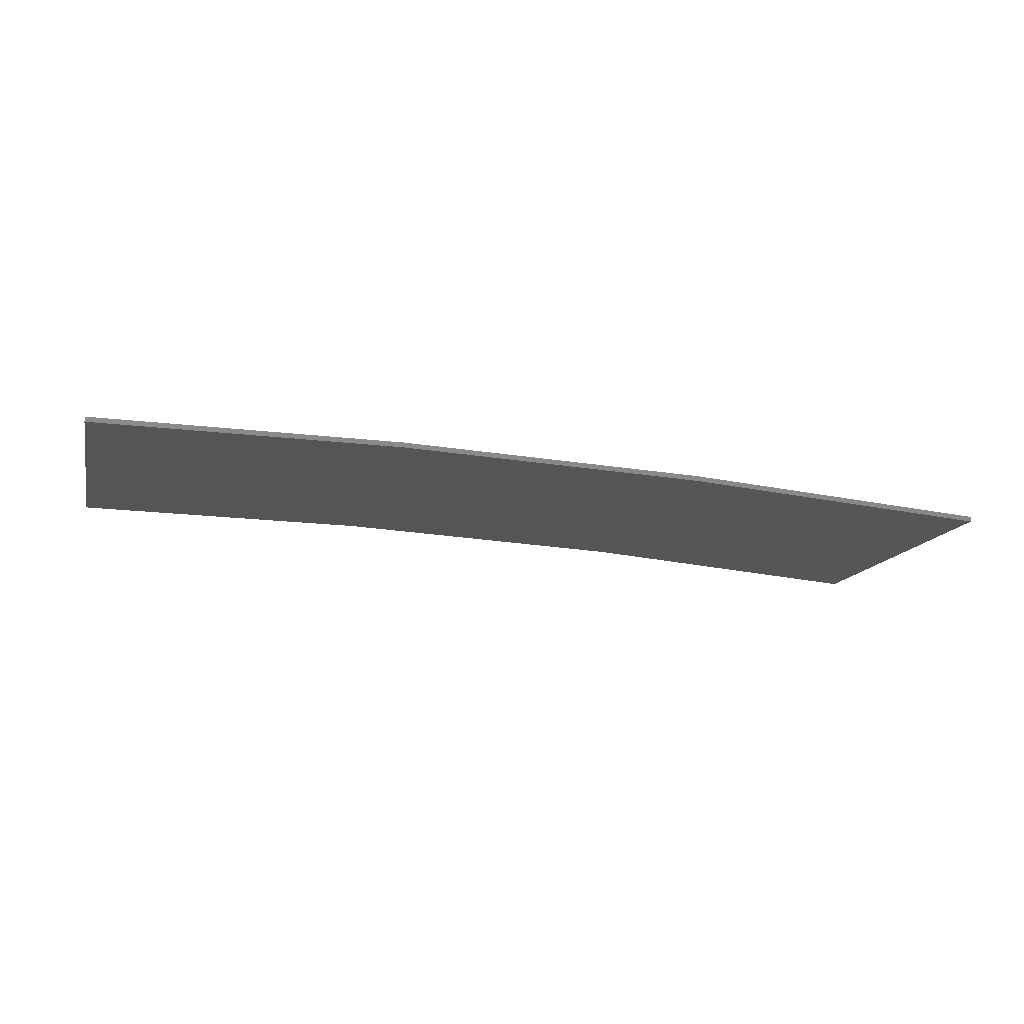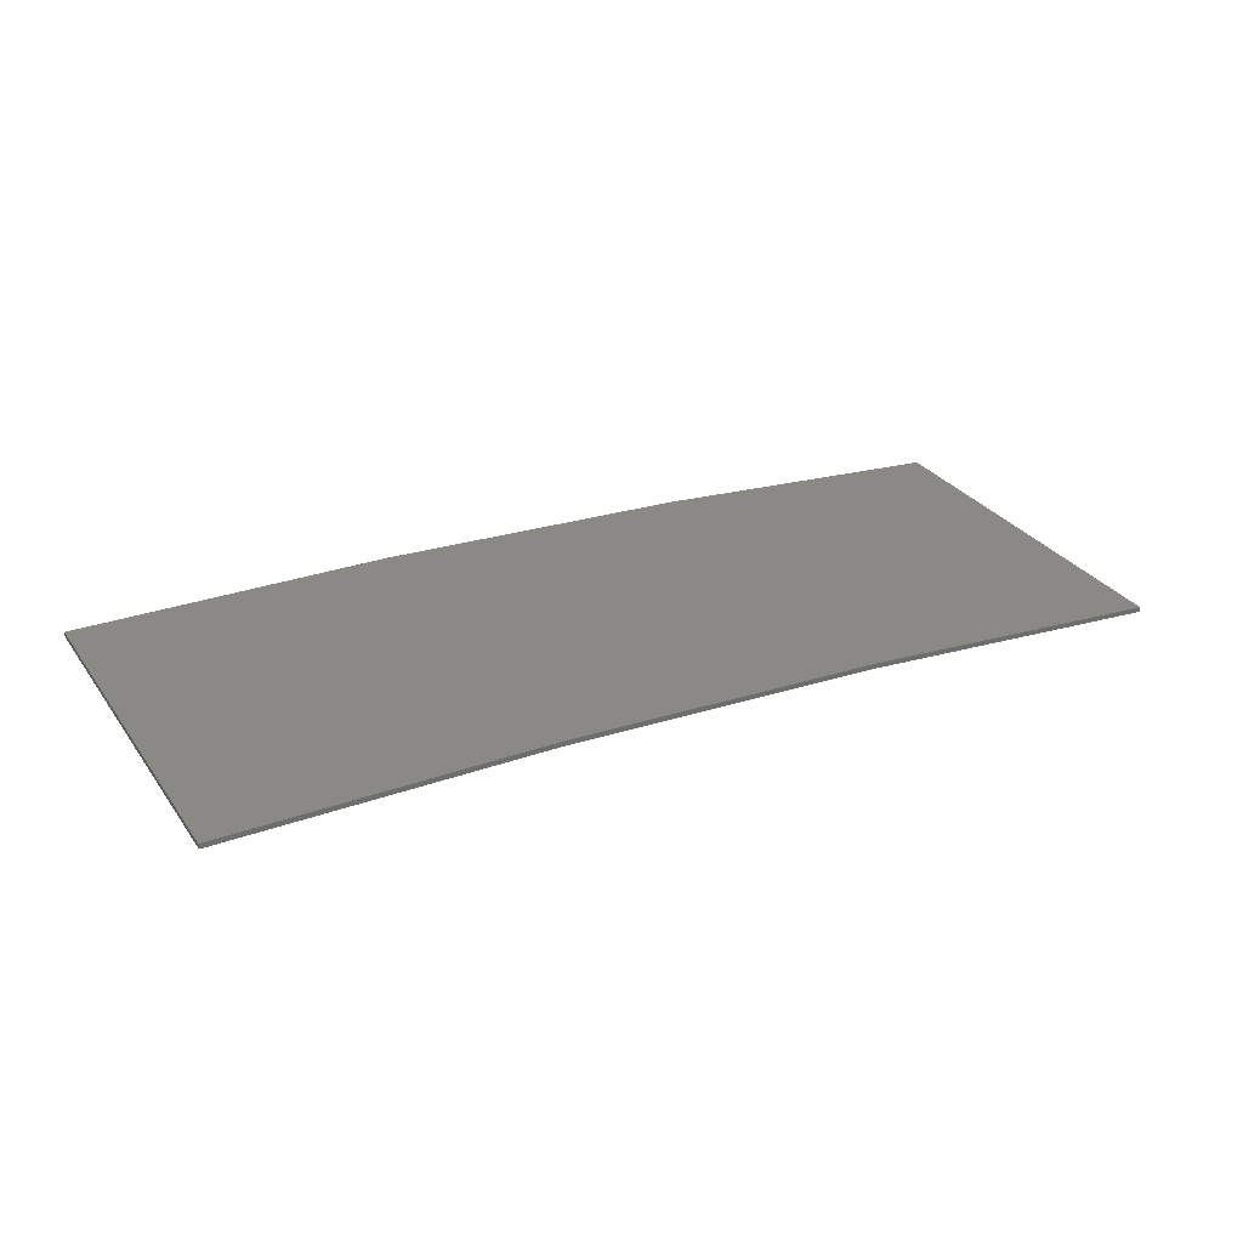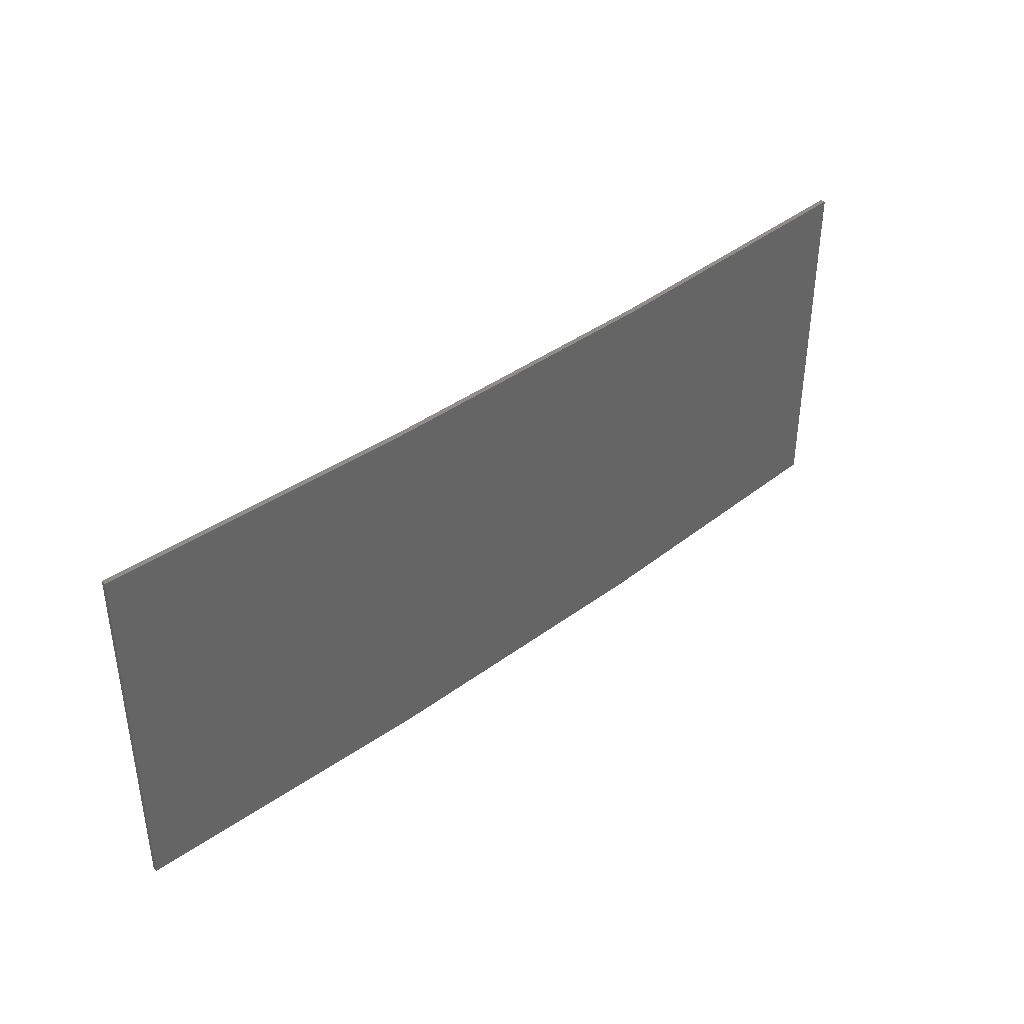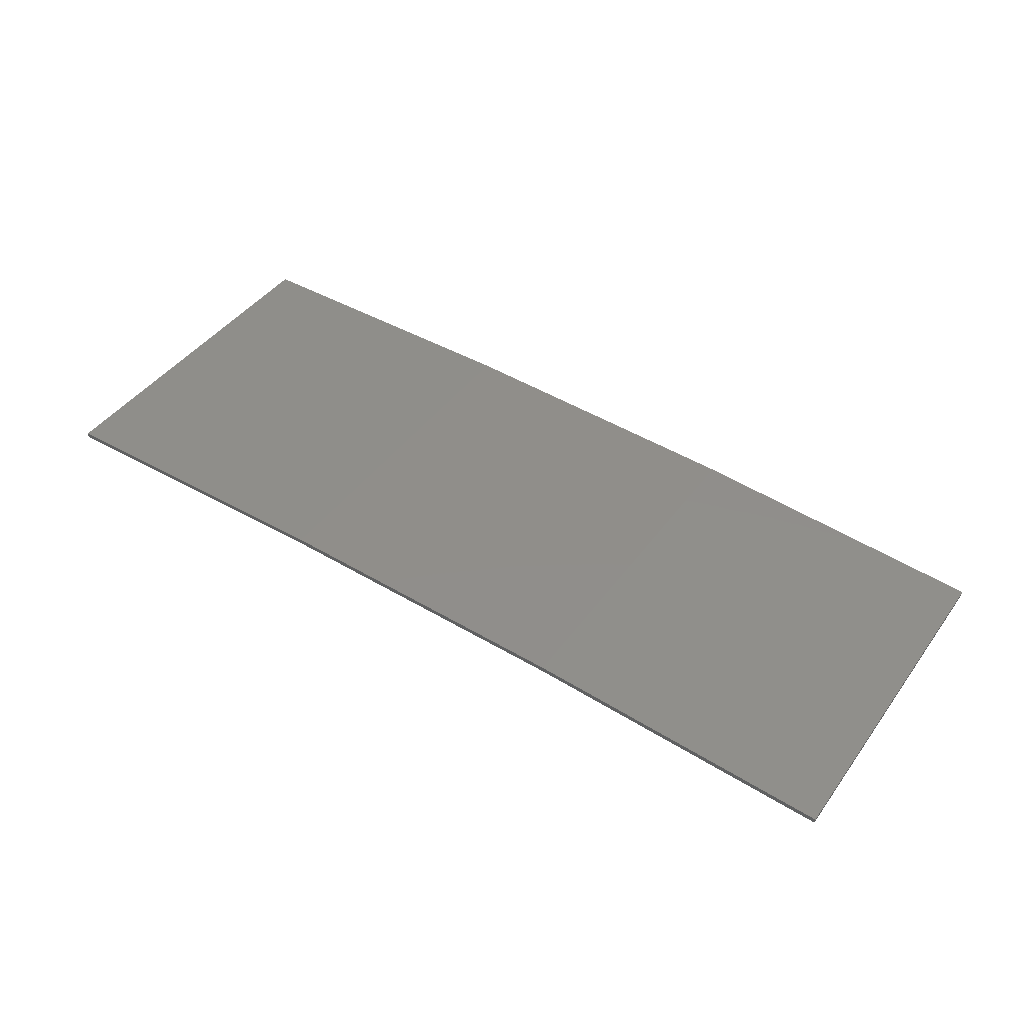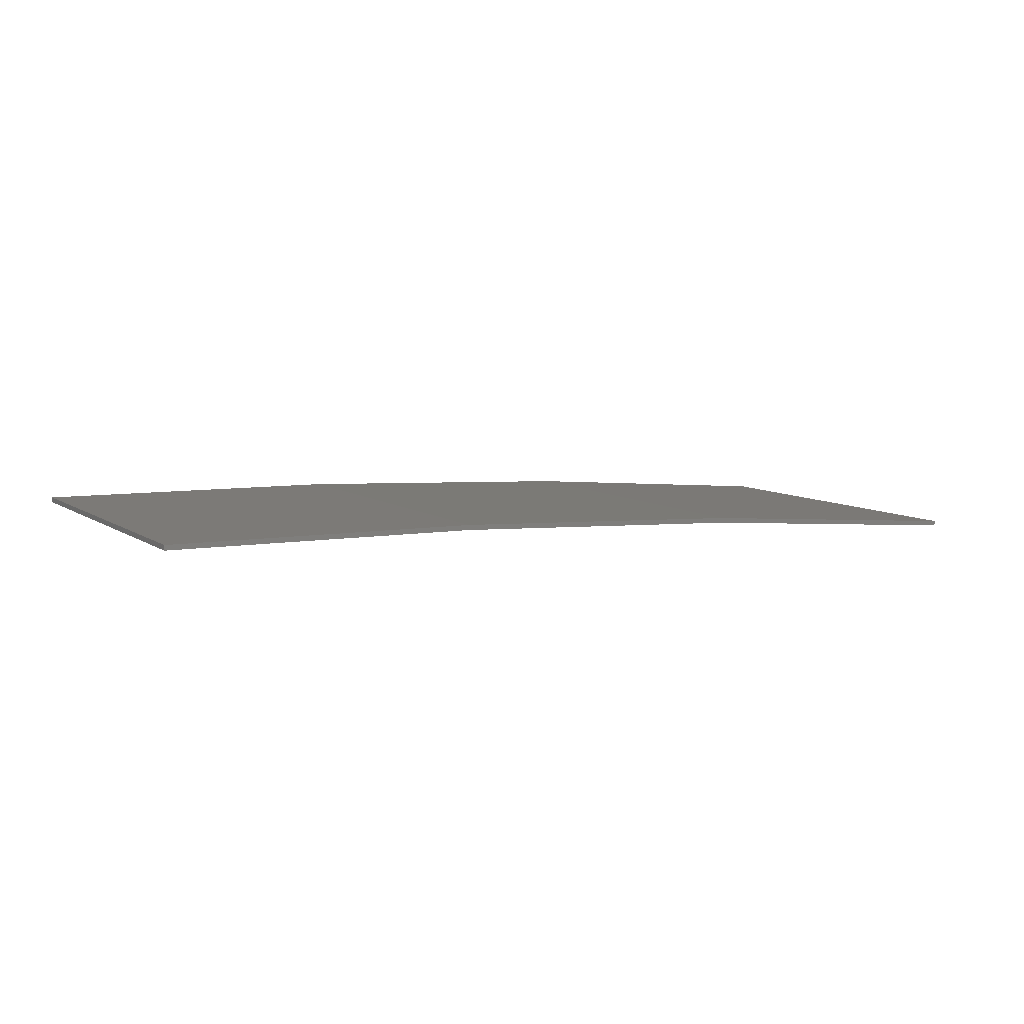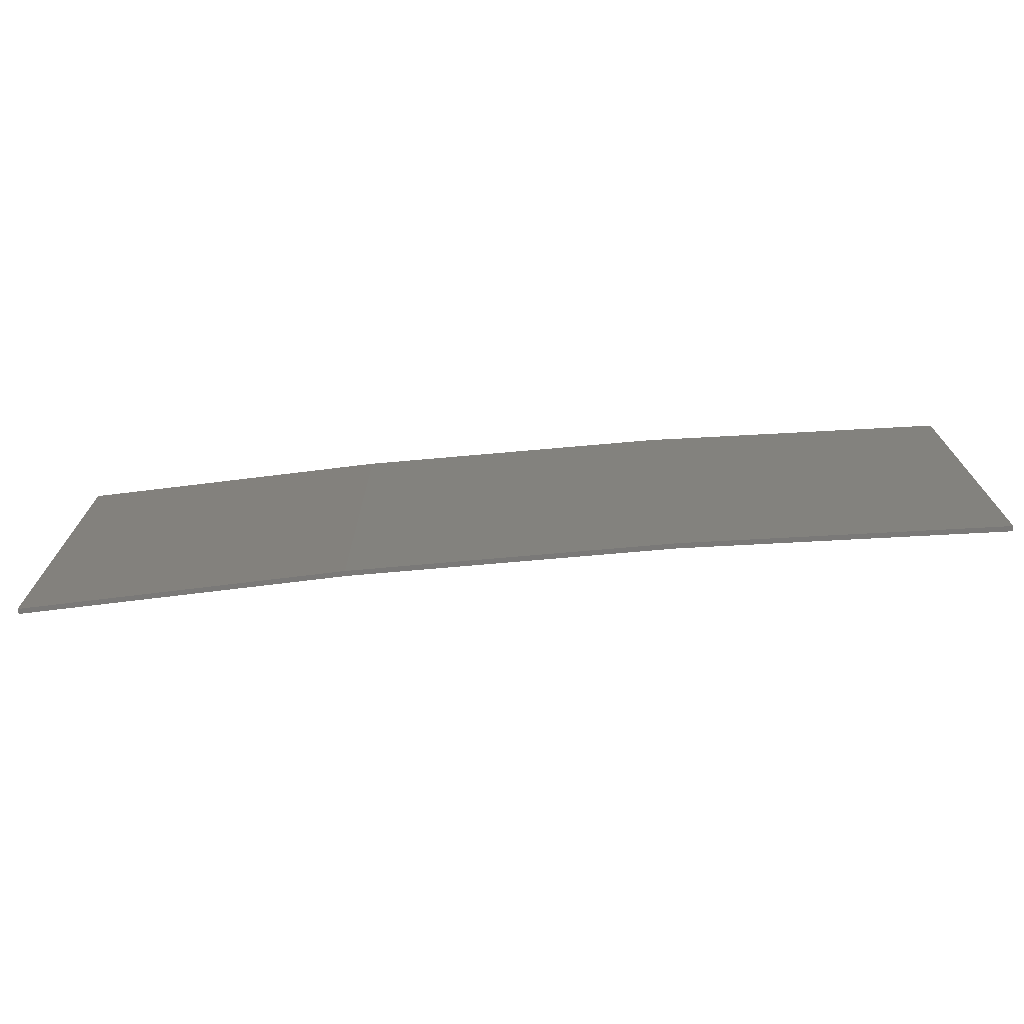
<metadata>
{"format":"stl","ext":"stl","renderer":"f3d","projection":"perspective","resolution":1024,"background":"white","views":[{"elev":-13.4,"azim":-13.2,"up":"+Y"},{"elev":30.1,"azim":-28.8,"up":"+Y"},{"elev":38.9,"azim":133.9,"up":"+Z"},{"elev":43.2,"azim":33.2,"up":"+Y"},{"elev":8.3,"azim":-30.3,"up":"+Y"},{"elev":-72.5,"azim":-178.0,"up":"+Z"}]}
</metadata>
<code>
# stl→obj: 16 verts, 28 faces
v 3.643 4.292 -163.2
v 0.5779 4.351 -163.2
v 0.5779 4.351 -159.7
v 3.643 4.292 -159.7
v 6.704 4.13 -163.2
v 6.704 4.13 -159.7
v 9.758 3.863 -159.7
v 9.758 3.863 -163.2
v 9.753 3.814 -159.7
v 9.753 3.814 -163.2
v 0.5778 4.301 -159.7
v 3.641 4.242 -163.2
v 3.641 4.242 -159.7
v 0.5778 4.301 -163.2
v 6.701 4.08 -163.2
v 6.701 4.08 -159.7
f 1 2 3
f 1 3 4
f 5 4 6
f 5 6 7
f 5 1 4
f 8 5 7
f 8 9 10
f 7 9 8
f 11 12 13
f 14 12 11
f 13 15 16
f 16 15 9
f 12 15 13
f 15 10 9
f 14 3 2
f 11 3 14
f 16 9 7
f 6 16 7
f 13 16 6
f 4 13 6
f 11 13 4
f 3 11 4
f 10 15 8
f 15 5 8
f 15 12 5
f 12 1 5
f 12 14 1
f 14 2 1

</code>
